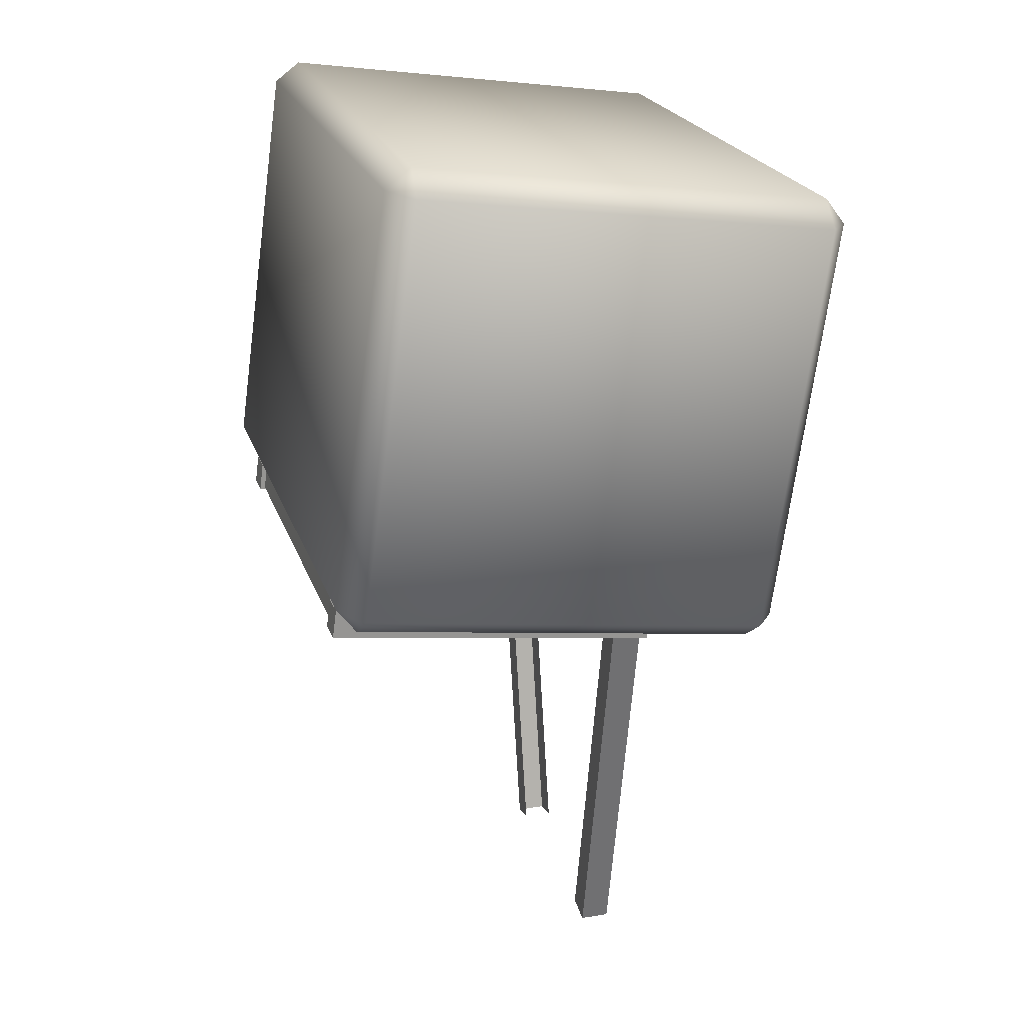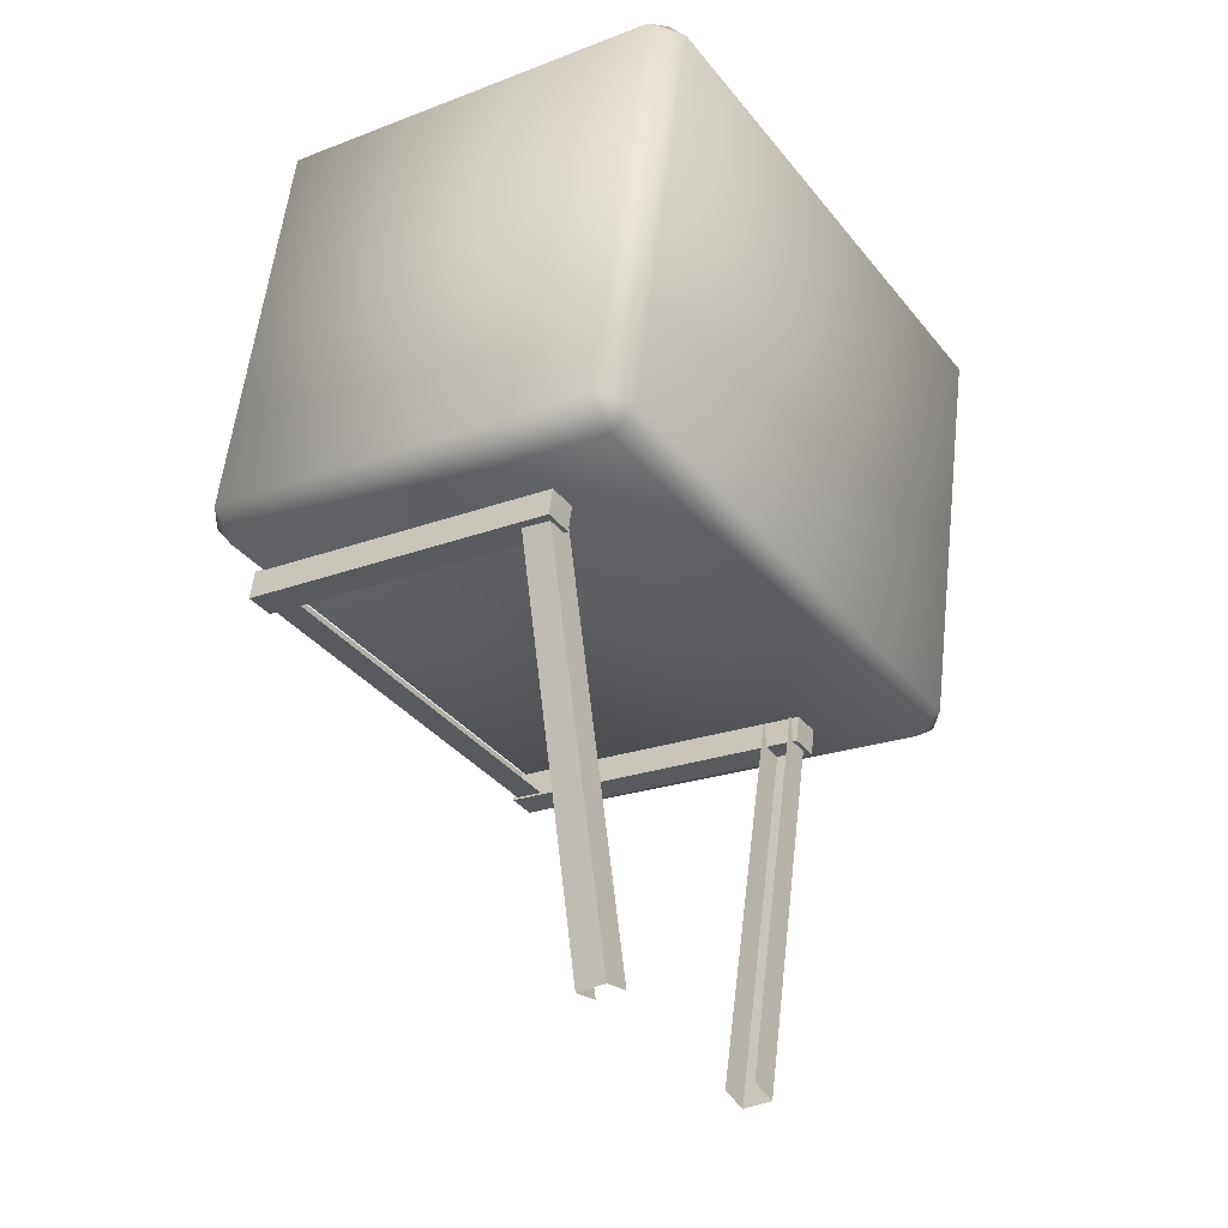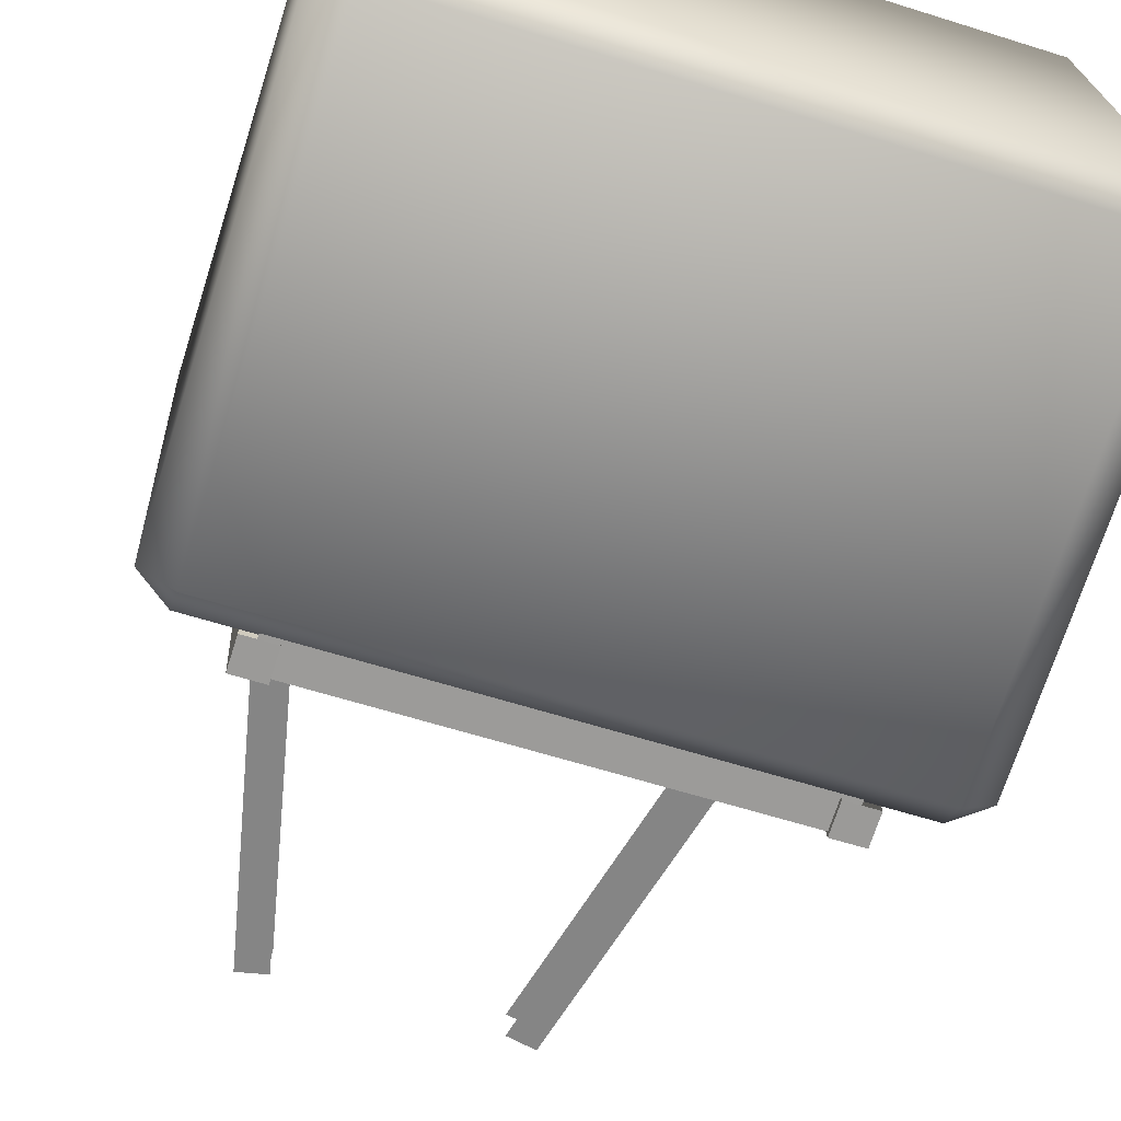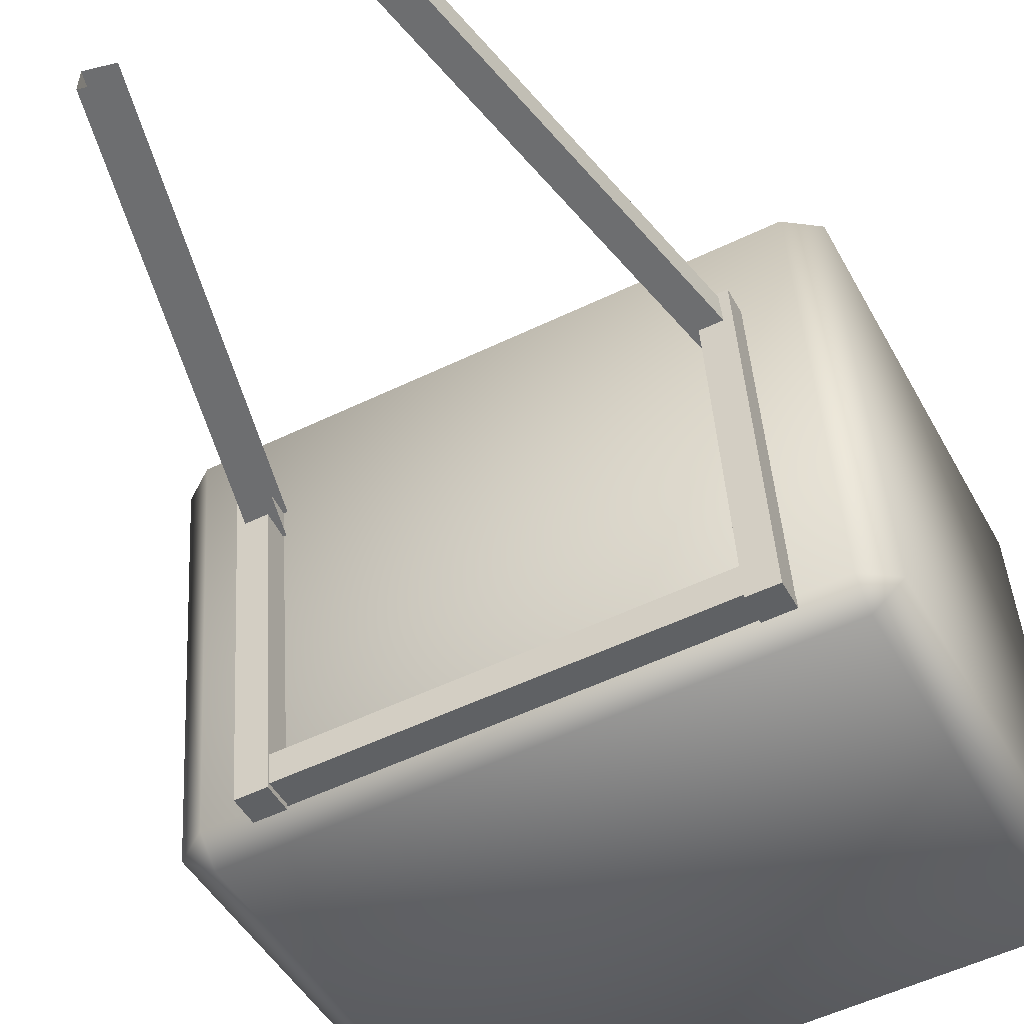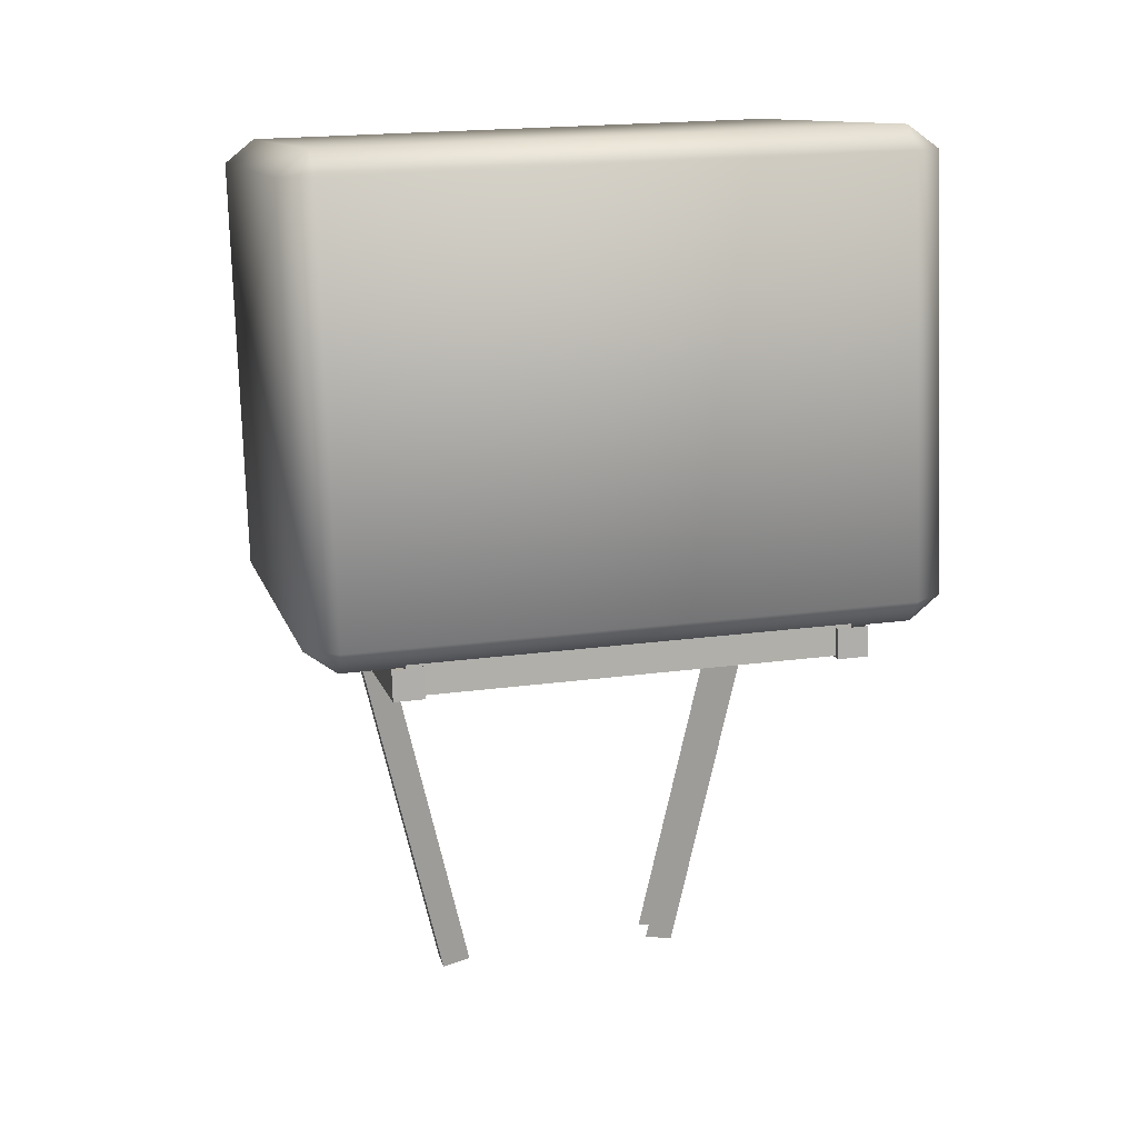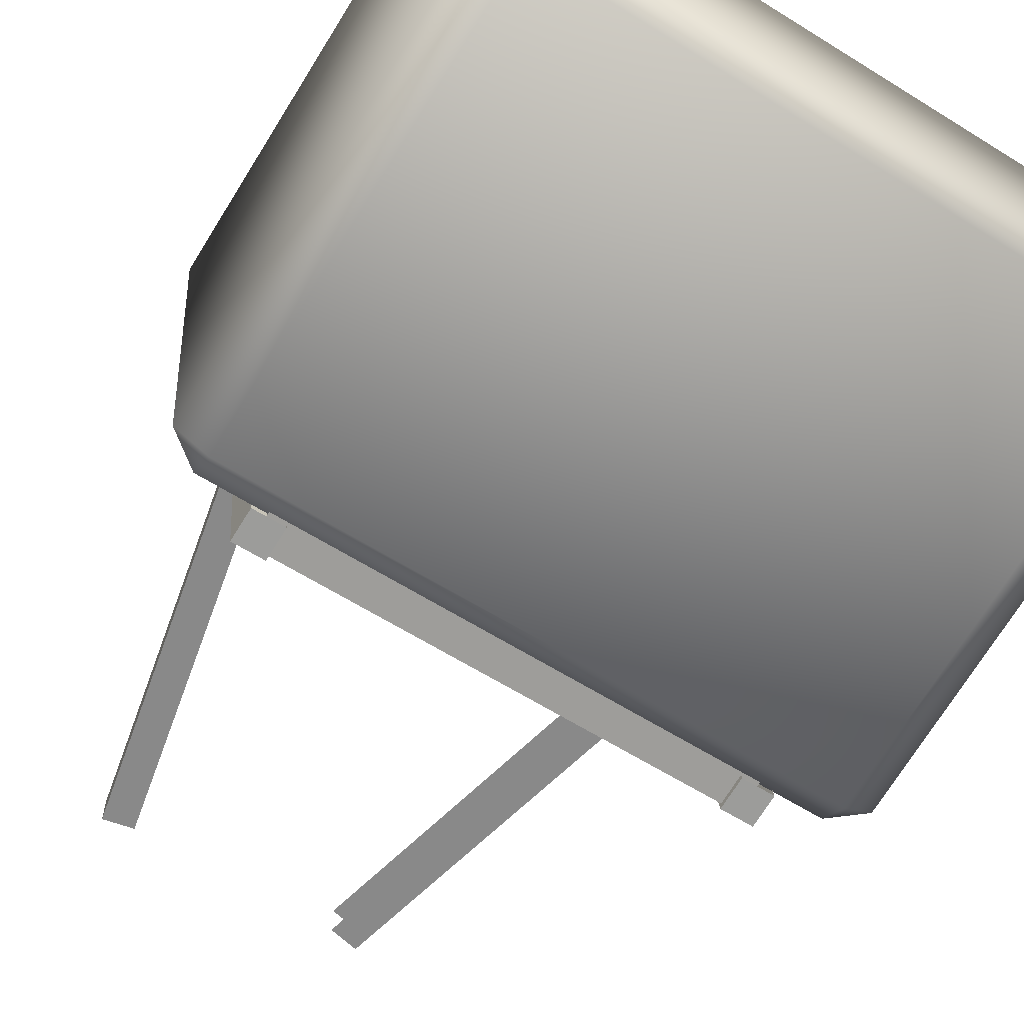
<metadata>
{"format":"obj","ext":"obj","renderer":"f3d","projection":"perspective","resolution":1024,"background":"white","views":[{"elev":22.3,"azim":-106.2,"up":"+Y"},{"elev":-35.8,"azim":-56.8,"up":"+Y"},{"elev":-61.8,"azim":162.2,"up":"+Z"},{"elev":-54.3,"azim":27.1,"up":"+Z"},{"elev":19.8,"azim":165.9,"up":"+Y"},{"elev":-63.1,"azim":147.7,"up":"+Z"}]}
</metadata>
<code>
g Shipper storage
v 0.3835 0.06837 -0.299
v 0.4261 0.1006 -0.2945
v 0.3835 0.1051 -0.3267
v 0.3835 0.6847 -0.2457
v 0.4261 0.6802 -0.2135
v 0.3835 0.7124 -0.209
v 0.3835 -0.01269 0.2806
v 0.3835 0.01501 0.3173
v 0.4261 0.01951 0.2851
v 0.3835 0.6314 0.3707
v 0.4261 0.5991 0.3662
v 0.3835 0.5946 0.3984
v -0.3835 0.06837 -0.299
v -0.3835 0.1051 -0.3267
v -0.4261 0.1006 -0.2945
v -0.3835 0.7124 -0.209
v -0.4261 0.6802 -0.2135
v -0.3835 0.6847 -0.2457
v -0.3835 -0.01269 0.2806
v -0.4261 0.01951 0.2851
v -0.3835 0.01501 0.3173
v -0.3835 0.6314 0.3707
v -0.3835 0.5946 0.3984
v -0.4261 0.5991 0.3662
v 0.2989 0.02752 -0.2713
v 0.2989 0.03339 -0.3123
v -0.2989 0.03339 -0.3123
v -0.2989 0.02752 -0.2713
v 0.2989 0.03339 -0.3123
v 0.2989 0.07443 -0.3064
v -0.2989 0.07443 -0.3064
v -0.2989 0.03339 -0.3123
v -0.3835 0.1051 -0.3267
v 0.3835 0.1051 -0.3267
v 0.3835 0.6847 -0.2457
v -0.3835 0.6847 -0.2457
v -0.4261 0.01951 0.2851
v -0.4261 0.1006 -0.2945
v -0.4261 0.6802 -0.2135
v -0.4261 0.5991 0.3662
v -0.3835 0.6314 0.3707
v -0.3835 0.7124 -0.209
v 0.3835 0.7124 -0.209
v 0.3835 0.6314 0.3707
v 0.4261 0.1006 -0.2945
v 0.4261 0.01951 0.2851
v 0.4261 0.5991 0.3662
v 0.4261 0.6802 -0.2135
v 0.3835 0.01501 0.3173
v -0.3835 0.01501 0.3173
v -0.3835 0.5946 0.3984
v 0.3835 0.5946 0.3984
v 0.3835 -0.01269 0.2806
v 0.4261 0.01951 0.2851
v 0.4261 0.1006 -0.2945
v 0.3835 0.06837 -0.299
v 0.3835 0.1051 -0.3267
v 0.4261 0.1006 -0.2945
v 0.4261 0.6802 -0.2135
v 0.3835 0.6847 -0.2457
v 0.3835 0.7124 -0.209
v 0.4261 0.6802 -0.2135
v 0.4261 0.5991 0.3662
v 0.3835 0.6314 0.3707
v 0.3835 0.5946 0.3984
v 0.4261 0.5991 0.3662
v 0.4261 0.01951 0.2851
v 0.3835 0.01501 0.3173
v -0.3835 -0.01269 0.2806
v -0.3835 0.01501 0.3173
v 0.3835 0.01501 0.3173
v 0.3835 -0.01269 0.2806
v 0.3835 0.6314 0.3707
v 0.3835 0.5946 0.3984
v -0.3835 0.5946 0.3984
v -0.3835 0.6314 0.3707
v -0.4261 0.5991 0.3662
v -0.3835 0.5946 0.3984
v -0.3835 0.01501 0.3173
v -0.4261 0.01951 0.2851
v -0.3835 0.06837 -0.299
v -0.4261 0.1006 -0.2945
v -0.4261 0.01951 0.2851
v -0.3835 -0.01269 0.2806
v -0.3835 0.6314 0.3707
v -0.4261 0.5991 0.3662
v -0.4261 0.6802 -0.2135
v -0.3835 0.7124 -0.209
v -0.3835 0.6847 -0.2457
v -0.4261 0.6802 -0.2135
v -0.4261 0.1006 -0.2945
v -0.3835 0.1051 -0.3267
v 0.3835 0.06837 -0.299
v 0.3835 0.1051 -0.3267
v -0.3835 0.1051 -0.3267
v -0.3835 0.06837 -0.299
v -0.3835 0.7124 -0.209
v -0.3835 0.6847 -0.2457
v 0.3835 0.6847 -0.2457
v 0.3835 0.7124 -0.209
v 0.3835 -0.01269 0.2806
v 0.3835 0.06837 -0.299
v -0.3835 0.06837 -0.299
v -0.3835 -0.01269 0.2806
v 0.1811 -0.5967 0.1031
v 0.1811 -0.5967 0.1446
v 0.313 0.002229 0.1446
v 0.313 0.002229 0.1031
v 0.1811 -0.5967 0.1446
v 0.1406 -0.5878 0.1446
v 0.2726 0.01115 0.1446
v 0.313 0.002229 0.1446
v 0.1406 -0.5878 0.1031
v 0.1811 -0.5967 0.1031
v 0.313 0.002229 0.1031
v 0.2726 0.01115 0.1031
v -0.1811 -0.5967 0.1031
v -0.313 0.002229 0.1031
v -0.313 0.002229 0.1446
v -0.1811 -0.5967 0.1446
v -0.1811 -0.5967 0.1446
v -0.313 0.002229 0.1446
v -0.2726 0.01115 0.1446
v -0.1406 -0.5878 0.1446
v -0.1406 -0.5878 0.1031
v -0.2726 0.01115 0.1031
v -0.313 0.002229 0.1031
v -0.1811 -0.5967 0.1031
v 0.3181 -0.0322 0.1509
v 0.3181 0.00888 0.1564
v 0.3181 0.07232 -0.3145
v 0.3181 0.03123 -0.32
v 0.2766 0.00888 0.1564
v 0.2766 -0.0322 0.1509
v 0.2766 0.03123 -0.32
v 0.2766 0.07232 -0.3145
v 0.2766 -0.0322 0.1509
v 0.3181 -0.0322 0.1509
v 0.3181 0.03123 -0.32
v 0.2766 0.03123 -0.32
v 0.3181 0.00888 0.1564
v 0.3181 -0.0322 0.1509
v 0.2766 -0.0322 0.1509
v 0.2766 0.00888 0.1564
v 0.2766 0.07232 -0.3145
v 0.2766 0.03123 -0.32
v 0.3181 0.03123 -0.32
v 0.3181 0.07232 -0.3145
v -0.3181 -0.0322 0.1509
v -0.3181 0.03123 -0.32
v -0.3181 0.07232 -0.3145
v -0.3181 0.00888 0.1564
v -0.2766 0.00888 0.1564
v -0.2766 0.07232 -0.3145
v -0.2766 0.03123 -0.32
v -0.2766 -0.0322 0.1509
v -0.2766 -0.0322 0.1509
v -0.2766 0.03123 -0.32
v -0.3181 0.03123 -0.32
v -0.3181 -0.0322 0.1509
v -0.3181 0.00888 0.1564
v -0.2766 0.00888 0.1564
v -0.2766 -0.0322 0.1509
v -0.3181 -0.0322 0.1509
v -0.2766 0.07232 -0.3145
v -0.3181 0.07232 -0.3145
v -0.3181 0.03123 -0.32
v -0.2766 0.03123 -0.32
g Shipper storage_0
f 3 2 1
f 6 5 4
f 9 8 7
f 12 11 10
f 15 14 13
f 18 17 16
f 21 20 19
f 24 23 22
f 27 26 25
f 28 27 25
f 31 30 29
f 32 31 29
f 35 34 33
f 36 35 33
f 39 38 37
f 40 39 37
f 43 42 41
f 44 43 41
f 47 46 45
f 48 47 45
f 51 50 49
f 52 51 49
f 55 54 53
f 56 55 53
f 59 58 57
f 60 59 57
f 63 62 61
f 64 63 61
f 67 66 65
f 68 67 65
f 71 70 69
f 72 71 69
f 75 74 73
f 76 75 73
f 79 78 77
f 80 79 77
f 83 82 81
f 84 83 81
f 87 86 85
f 88 87 85
f 91 90 89
f 92 91 89
f 95 94 93
f 96 95 93
f 99 98 97
f 100 99 97
f 103 102 101
f 104 103 101
f 107 106 105
f 108 107 105
f 111 110 109
f 112 111 109
f 115 114 113
f 116 115 113
f 119 118 117
f 120 119 117
f 123 122 121
f 124 123 121
f 127 126 125
f 128 127 125
f 131 130 129
f 132 131 129
f 135 134 133
f 136 135 133
f 139 138 137
f 140 139 137
f 143 142 141
f 144 143 141
f 147 146 145
f 148 147 145
f 151 150 149
f 152 151 149
f 155 154 153
f 156 155 153
f 159 158 157
f 160 159 157
f 163 162 161
f 164 163 161
f 167 166 165
f 168 167 165

</code>
